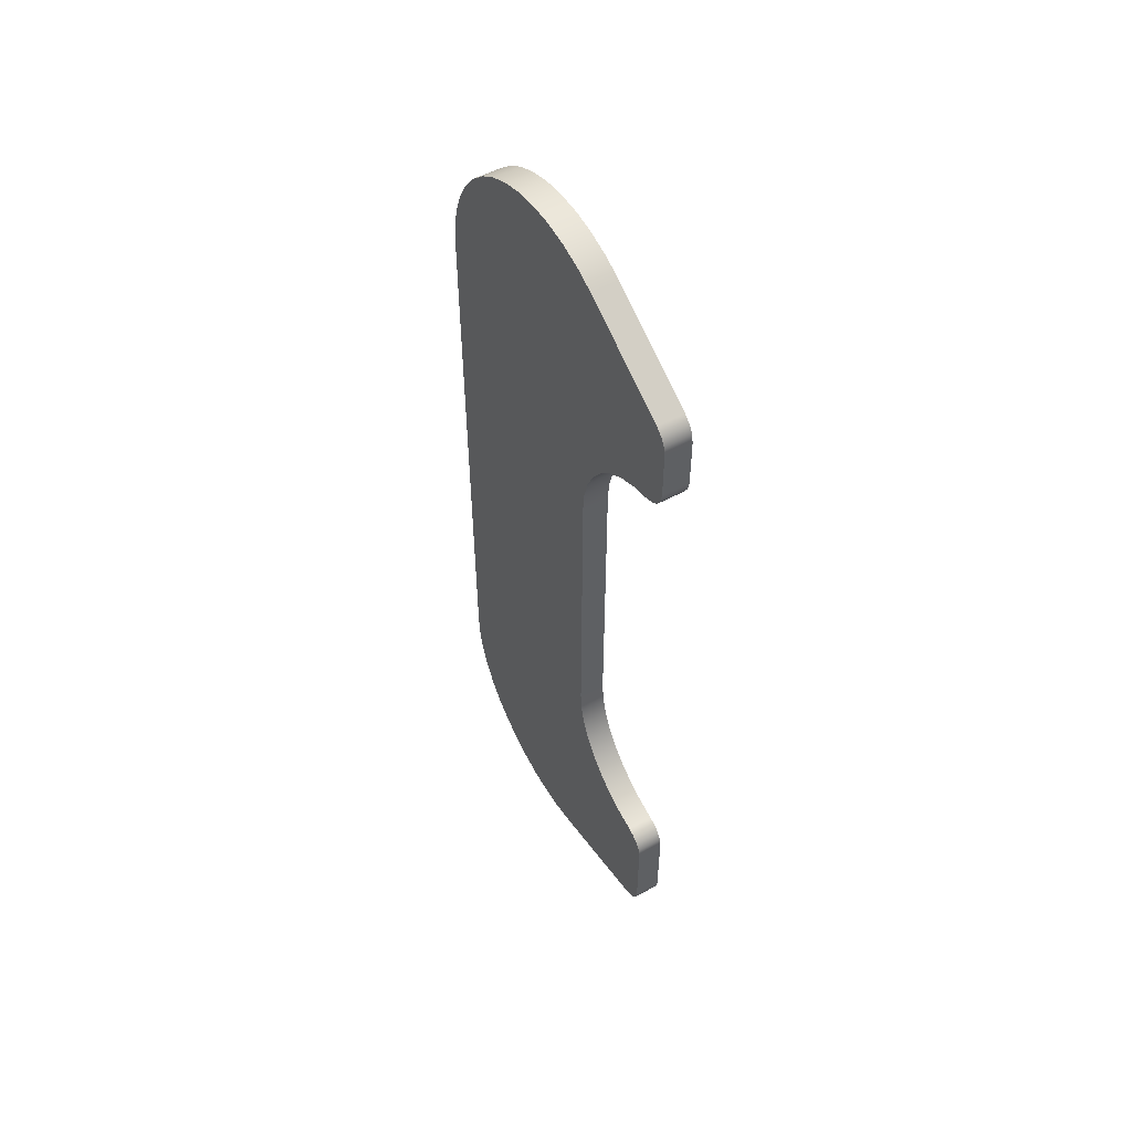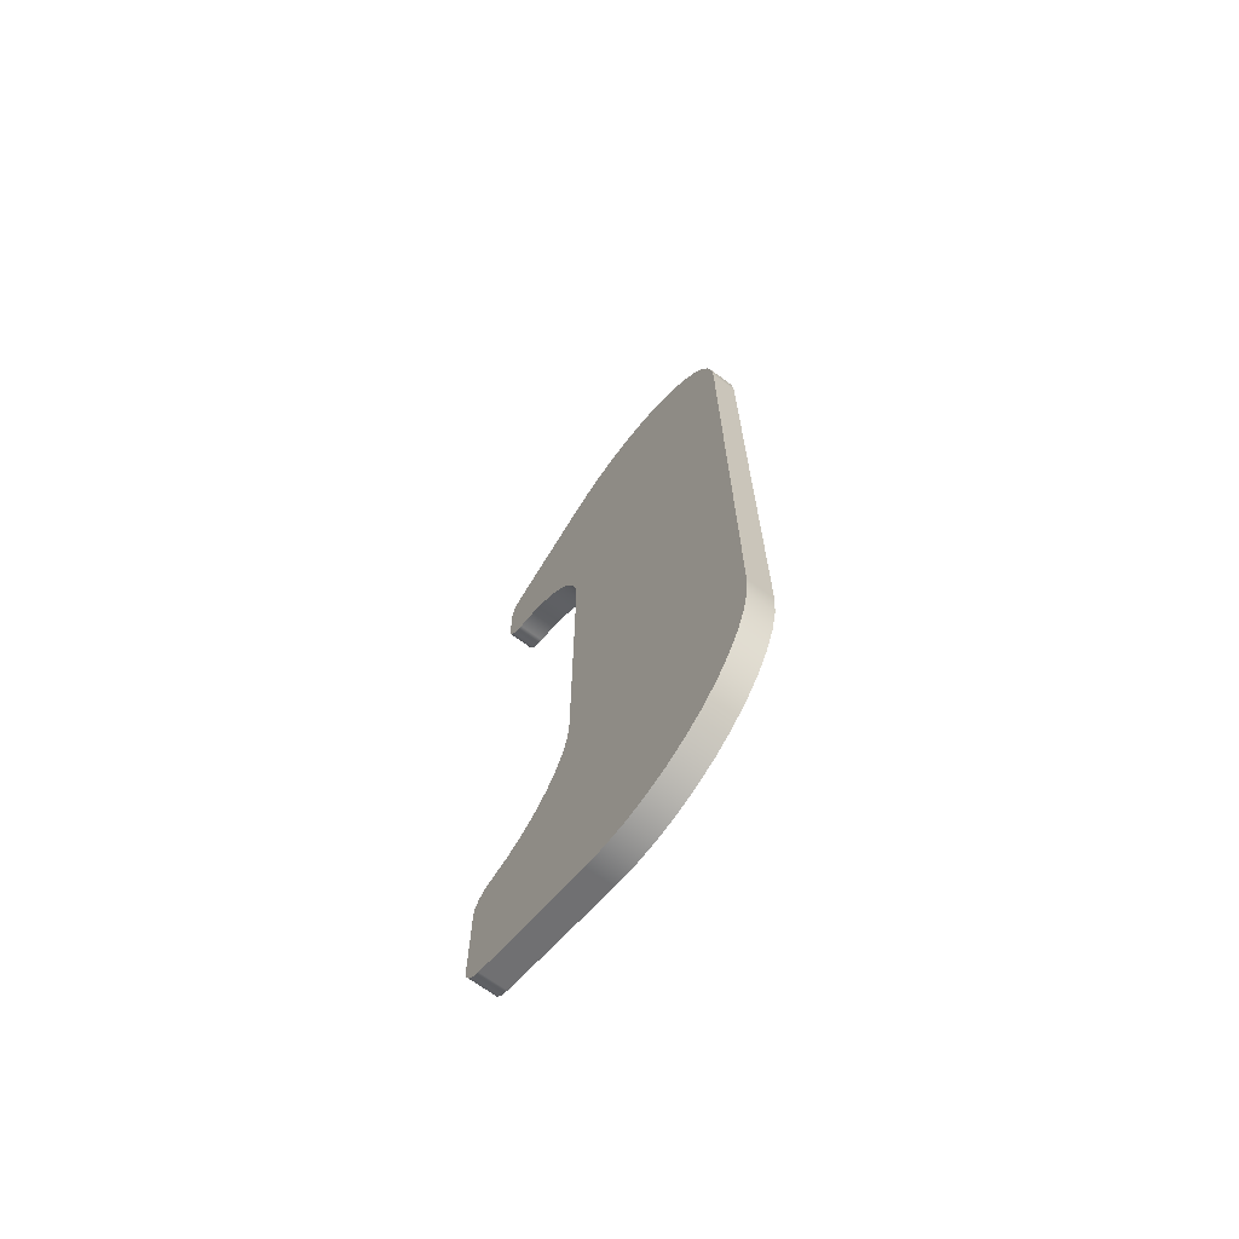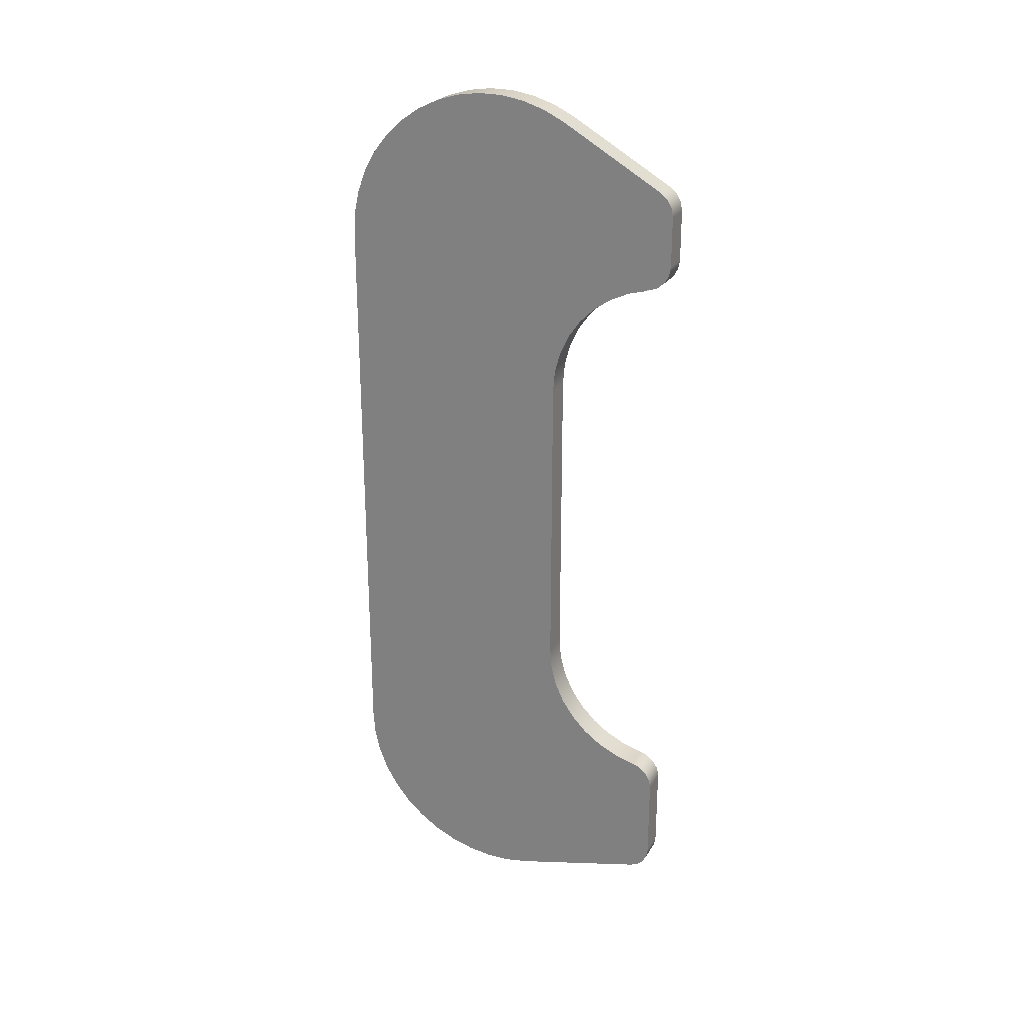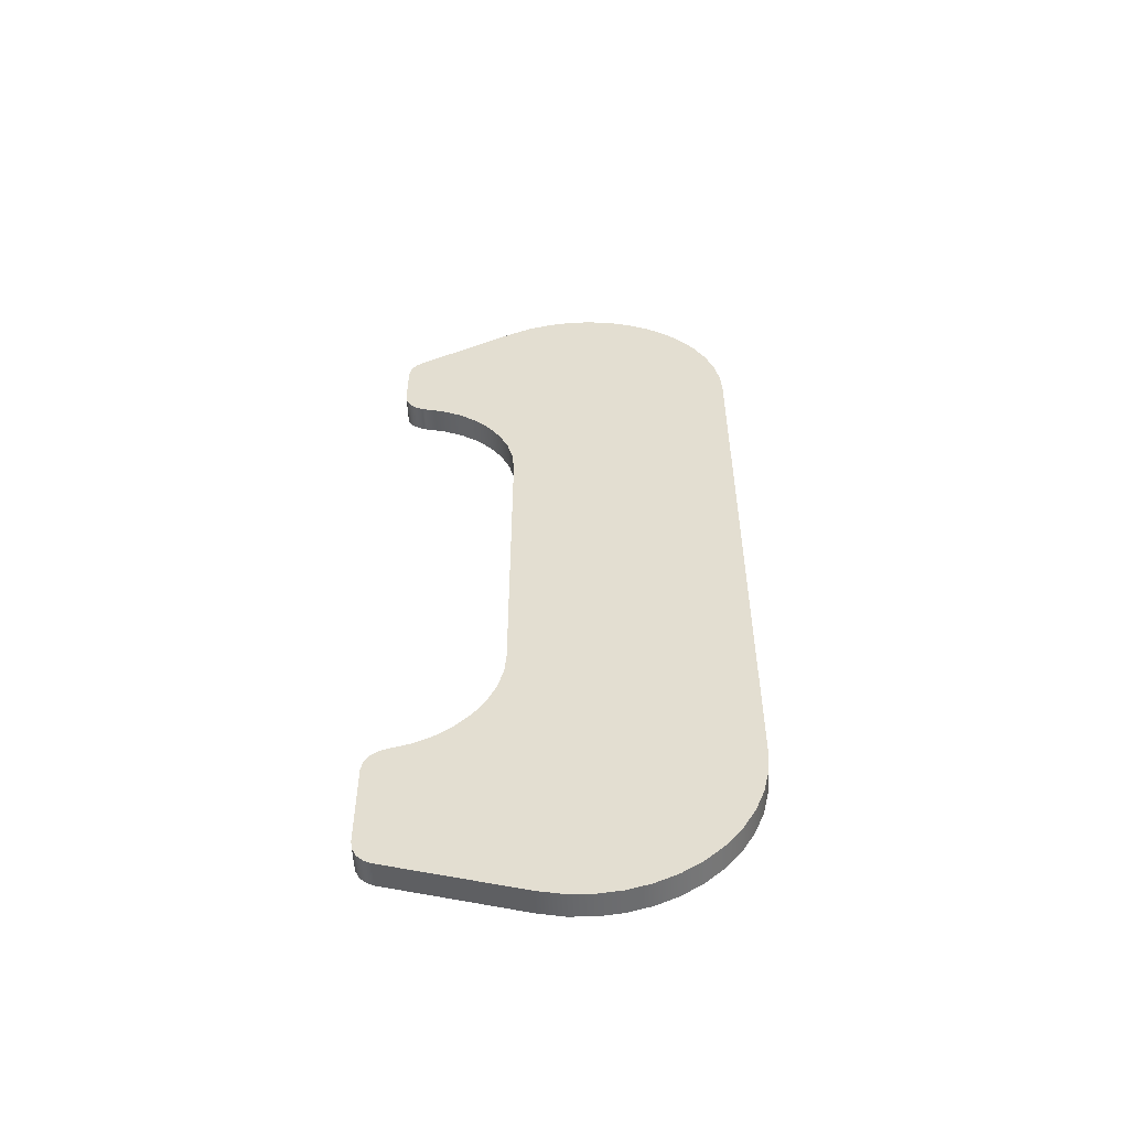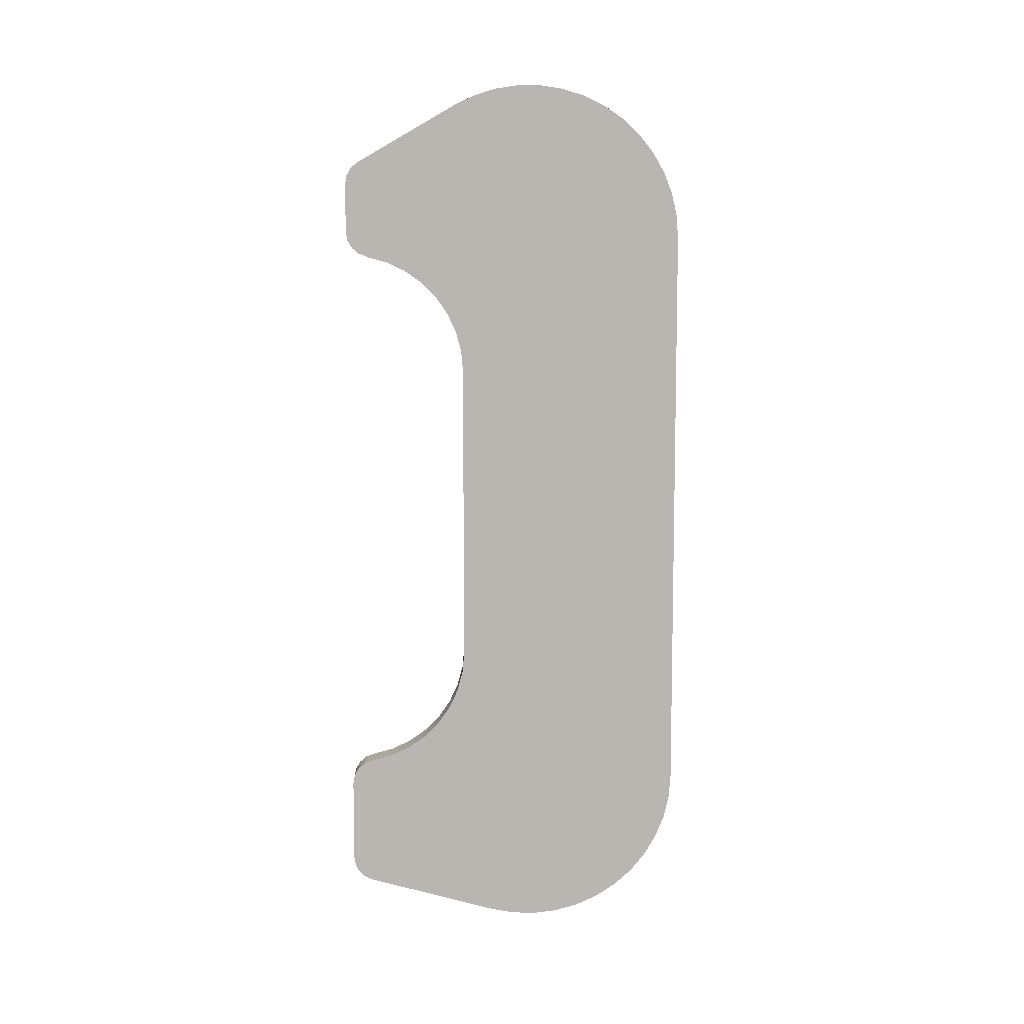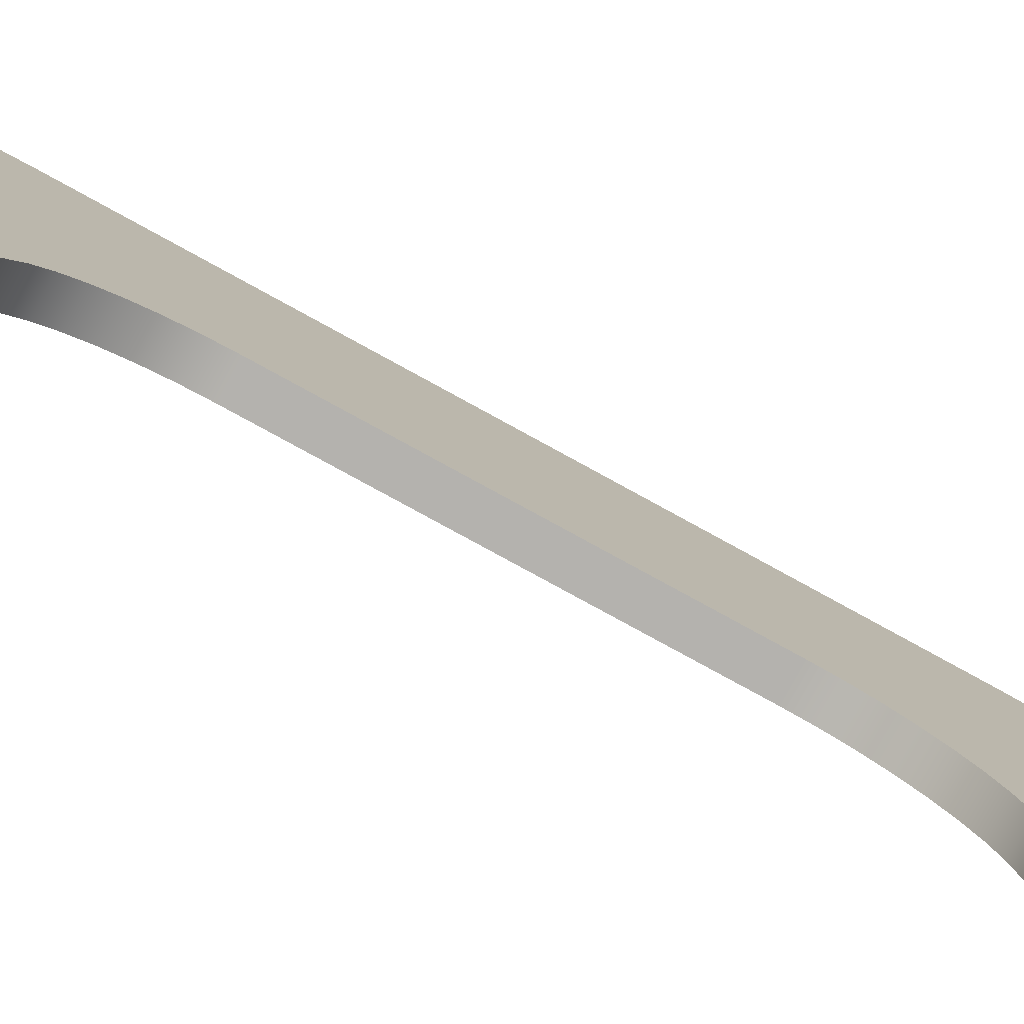
<metadata>
{"format":"obj","ext":"obj","renderer":"f3d","projection":"perspective","resolution":1024,"background":"white","views":[{"elev":52.7,"azim":-30.5,"up":"+Z"},{"elev":-68.5,"azim":143.3,"up":"+Z"},{"elev":24.9,"azim":-65.5,"up":"+Z"},{"elev":-52.9,"azim":92.5,"up":"+Z"},{"elev":8.4,"azim":88.6,"up":"+Z"},{"elev":-79.7,"azim":-118.7,"up":"+Y"}]}
</metadata>
<code>
v 0 1.873 11.67
v 0 0.7228 11.01
v 0.3 0.7228 11.01
v 0.3 1.873 11.67
v 0 4.573 10.11
v 0 4.553 10.38
v 0 4.493 10.64
v 0 4.395 10.89
v 0 4.26 11.13
v 0 4.092 11.34
v 0 3.895 11.52
v 0 3.673 11.67
v 0 3.43 11.79
v 0 3.173 11.87
v 0 2.907 11.91
v 0 2.638 11.91
v 0 2.372 11.87
v 0 2.115 11.79
v 0 1.873 11.67
v 0.3 1.873 11.67
v 0.3 2.115 11.79
v 0.3 2.372 11.87
v 0.3 2.638 11.91
v 0.3 2.907 11.91
v 0.3 3.173 11.87
v 0.3 3.43 11.79
v 0.3 3.673 11.67
v 0.3 3.895 11.52
v 0.3 4.092 11.34
v 0.3 4.26 11.13
v 0.3 4.395 10.89
v 0.3 4.493 10.64
v 0.3 4.553 10.38
v 0.3 4.573 10.11
v 0 4.573 3.406
v 0 4.573 10.11
v 0.3 4.573 10.11
v 0.3 4.573 3.406
v 0 2.307 1.667
v 0 2.577 1.617
v 0 2.851 1.608
v 0 3.124 1.641
v 0 3.388 1.715
v 0 3.639 1.828
v 0 3.869 1.978
v 0 4.073 2.161
v 0 4.247 2.374
v 0 4.387 2.61
v 0 4.489 2.865
v 0 4.552 3.132
v 0 4.573 3.406
v 0.3 4.573 3.406
v 0.3 4.552 3.132
v 0.3 4.489 2.865
v 0.3 4.387 2.61
v 0.3 4.247 2.374
v 0.3 4.073 2.161
v 0.3 3.869 1.978
v 0.3 3.639 1.828
v 0.3 3.388 1.715
v 0.3 3.124 1.641
v 0.3 2.851 1.608
v 0.3 2.577 1.617
v 0.3 2.307 1.667
v 0 0.7952 2.073
v 0 2.307 1.667
v 0.3 2.307 1.667
v 0.3 0.7952 2.073
v 0 0.5728 2.362
v 0 0.5887 2.266
v 0 0.6348 2.18
v 0 0.7061 2.113
v 0 0.7952 2.073
v 0.3 0.7952 2.073
v 0.3 0.7061 2.113
v 0.3 0.6348 2.18
v 0.3 0.5887 2.266
v 0.3 0.5728 2.362
v 0 0.5728 3.336
v 0 0.5728 2.362
v 0.3 0.5728 2.362
v 0.3 0.5728 3.336
v 0 0.8199 3.632
v 0 0.7222 3.596
v 0 0.6427 3.529
v 0 0.5908 3.439
v 0 0.5728 3.336
v 0.3 0.5728 3.336
v 0.3 0.5908 3.439
v 0.3 0.6427 3.529
v 0.3 0.7222 3.596
v 0.3 0.8199 3.632
v 0 1.973 5.01
v 0 1.952 4.767
v 0 1.889 4.532
v 0 1.786 4.311
v 0 1.647 4.111
v 0 1.475 3.939
v 0 1.275 3.799
v 0 1.055 3.695
v 0 0.8199 3.632
v 0.3 0.8199 3.632
v 0.3 1.055 3.695
v 0.3 1.275 3.799
v 0.3 1.475 3.939
v 0.3 1.647 4.111
v 0.3 1.786 4.311
v 0.3 1.889 4.532
v 0.3 1.952 4.767
v 0.3 1.973 5.01
v 0 1.973 8.51
v 0 1.973 5.01
v 0.3 1.973 5.01
v 0.3 1.973 8.51
v 0 0.8199 9.888
v 0 1.055 9.824
v 0 1.275 9.721
v 0 1.475 9.58
v 0 1.647 9.408
v 0 1.786 9.208
v 0 1.889 8.988
v 0 1.952 8.752
v 0 1.973 8.51
v 0.3 1.973 8.51
v 0.3 1.952 8.752
v 0.3 1.889 8.988
v 0.3 1.786 9.208
v 0.3 1.647 9.408
v 0.3 1.475 9.58
v 0.3 1.275 9.721
v 0.3 1.055 9.824
v 0.3 0.8199 9.888
v 0 0.8728 9.888
v 0 0.8199 9.888
v 0.3 0.8199 9.888
v 0.3 0.8728 9.888
v 0 0.5728 10.19
v 0 0.5909 10.09
v 0 0.643 9.995
v 0 0.7228 9.928
v 0 0.8207 9.892
v 0 0.8728 9.888
v 0.3 0.8728 9.888
v 0.3 0.8207 9.892
v 0.3 0.7228 9.928
v 0.3 0.643 9.995
v 0.3 0.5909 10.09
v 0.3 0.5728 10.19
v 0 0.5728 10.75
v 0 0.5728 10.19
v 0.3 0.5728 10.19
v 0.3 0.5728 10.75
v 0 0.7228 11.01
v 0 0.643 10.94
v 0 0.5909 10.85
v 0 0.5728 10.75
v 0.3 0.5728 10.75
v 0.3 0.5909 10.85
v 0.3 0.643 10.94
v 0.3 0.7228 11.01
v 0.3 0.7228 11.01
v 0.3 0.643 10.94
v 0.3 0.5909 10.85
v 0.3 0.5728 10.75
v 0.3 0.5728 10.19
v 0.3 0.5909 10.09
v 0.3 0.643 9.995
v 0.3 0.7228 9.928
v 0.3 0.8207 9.892
v 0.3 0.8728 9.888
v 0.3 0.8199 9.888
v 0.3 1.055 9.824
v 0.3 1.275 9.721
v 0.3 1.475 9.58
v 0.3 1.647 9.408
v 0.3 1.786 9.208
v 0.3 1.889 8.988
v 0.3 1.952 8.752
v 0.3 1.973 8.51
v 0.3 1.973 5.01
v 0.3 1.952 4.767
v 0.3 1.889 4.532
v 0.3 1.786 4.311
v 0.3 1.647 4.111
v 0.3 1.475 3.939
v 0.3 1.275 3.799
v 0.3 1.055 3.695
v 0.3 0.8199 3.632
v 0.3 0.7222 3.596
v 0.3 0.6427 3.529
v 0.3 0.5908 3.439
v 0.3 0.5728 3.336
v 0.3 0.5728 2.362
v 0.3 0.5887 2.266
v 0.3 0.6348 2.18
v 0.3 0.7061 2.113
v 0.3 0.7952 2.073
v 0.3 2.307 1.667
v 0.3 2.577 1.617
v 0.3 2.851 1.608
v 0.3 3.124 1.641
v 0.3 3.388 1.715
v 0.3 3.639 1.828
v 0.3 3.869 1.978
v 0.3 4.073 2.161
v 0.3 4.247 2.374
v 0.3 4.387 2.61
v 0.3 4.489 2.865
v 0.3 4.552 3.132
v 0.3 4.573 3.406
v 0.3 4.573 10.11
v 0.3 4.553 10.38
v 0.3 4.493 10.64
v 0.3 4.395 10.89
v 0.3 4.26 11.13
v 0.3 4.092 11.34
v 0.3 3.895 11.52
v 0.3 3.673 11.67
v 0.3 3.43 11.79
v 0.3 3.173 11.87
v 0.3 2.907 11.91
v 0.3 2.638 11.91
v 0.3 2.372 11.87
v 0.3 2.115 11.79
v 0.3 1.873 11.67
v 0 0.5728 10.75
v 0 0.5909 10.85
v 0 0.643 10.94
v 0 0.7228 11.01
v 0 1.873 11.67
v 0 2.115 11.79
v 0 2.372 11.87
v 0 2.638 11.91
v 0 2.907 11.91
v 0 3.173 11.87
v 0 3.43 11.79
v 0 3.673 11.67
v 0 3.895 11.52
v 0 4.092 11.34
v 0 4.26 11.13
v 0 4.395 10.89
v 0 4.493 10.64
v 0 4.553 10.38
v 0 4.573 10.11
v 0 4.573 3.406
v 0 4.552 3.132
v 0 4.489 2.865
v 0 4.387 2.61
v 0 4.247 2.374
v 0 4.073 2.161
v 0 3.869 1.978
v 0 3.639 1.828
v 0 3.388 1.715
v 0 3.124 1.641
v 0 2.851 1.608
v 0 2.577 1.617
v 0 2.307 1.667
v 0 0.7952 2.073
v 0 0.7061 2.113
v 0 0.6348 2.18
v 0 0.5887 2.266
v 0 0.5728 2.362
v 0 0.5728 3.336
v 0 0.5908 3.439
v 0 0.6427 3.529
v 0 0.7222 3.596
v 0 0.8199 3.632
v 0 1.055 3.695
v 0 1.275 3.799
v 0 1.475 3.939
v 0 1.647 4.111
v 0 1.786 4.311
v 0 1.889 4.532
v 0 1.952 4.767
v 0 1.973 5.01
v 0 1.973 8.51
v 0 1.952 8.752
v 0 1.889 8.988
v 0 1.786 9.208
v 0 1.647 9.408
v 0 1.475 9.58
v 0 1.275 9.721
v 0 1.055 9.824
v 0 0.8199 9.888
v 0 0.8728 9.888
v 0 0.8207 9.892
v 0 0.7228 9.928
v 0 0.643 9.995
v 0 0.5909 10.09
v 0 0.5728 10.19
g 93e35dba-e388-11ea-b575-54bf646e7e1f
f 1 2 4
f 4 2 3
g 93e495e8-e388-11ea-b752-54bf646e7e1f
f 34 5 33
f 33 5 6
f 33 6 32
f 32 6 7
f 32 7 31
f 31 7 8
f 31 8 30
f 30 8 9
f 30 9 29
f 29 9 10
f 29 10 28
f 28 10 11
f 28 11 27
f 27 11 12
f 27 12 26
f 26 12 13
f 26 13 25
f 25 13 14
f 25 14 24
f 24 14 15
f 24 15 23
f 23 15 16
f 23 16 22
f 22 16 17
f 22 17 21
f 21 17 18
f 21 18 20
f 20 18 19
g 93e5592c-e388-11ea-95f6-54bf646e7e1f
f 35 36 38
f 38 36 37
g 93e61c76-e388-11ea-8f53-54bf646e7e1f
f 64 39 63
f 63 39 40
f 63 40 62
f 62 40 41
f 62 41 61
f 61 41 42
f 61 42 60
f 60 42 43
f 60 43 59
f 59 43 44
f 59 44 58
f 58 44 45
f 58 45 57
f 57 45 46
f 57 46 56
f 56 46 47
f 56 47 55
f 55 47 48
f 55 48 54
f 54 48 49
f 54 49 53
f 53 49 50
f 53 50 52
f 52 50 51
g 93e7071a-e388-11ea-aefe-54bf646e7e1f
f 65 66 68
f 68 66 67
g 93e7ca52-e388-11ea-af9b-54bf646e7e1f
f 78 69 77
f 77 69 70
f 77 70 76
f 76 70 71
f 76 71 75
f 75 71 72
f 75 72 74
f 74 72 73
g 93e8b486-e388-11ea-a8b6-54bf646e7e1f
f 79 80 82
f 82 80 81
g 93e977d4-e388-11ea-8c37-54bf646e7e1f
f 92 83 91
f 91 83 84
f 91 84 90
f 90 84 85
f 90 85 89
f 89 85 86
f 89 86 88
f 88 86 87
g 93ea622e-e388-11ea-8df3-54bf646e7e1f
f 110 93 109
f 109 93 94
f 109 94 108
f 108 94 95
f 108 95 107
f 107 95 96
f 107 96 106
f 106 96 97
f 106 97 105
f 105 97 98
f 105 98 104
f 104 98 99
f 104 99 103
f 103 99 100
f 103 100 102
f 102 100 101
g 93eb4cb4-e388-11ea-aa4d-54bf646e7e1f
f 111 112 114
f 114 112 113
g 93ec36ec-e388-11ea-a257-54bf646e7e1f
f 132 115 131
f 131 115 116
f 131 116 130
f 130 116 117
f 130 117 129
f 129 117 118
f 129 118 128
f 128 118 119
f 128 119 127
f 127 119 120
f 127 120 126
f 126 120 121
f 126 121 125
f 125 121 122
f 125 122 124
f 124 122 123
g 93ed486e-e388-11ea-af5f-54bf646e7e1f
f 133 134 136
f 136 134 135
g 93f055be-e388-11ea-9b37-54bf646e7e1f
f 137 138 148
f 148 138 147
f 147 138 139
f 147 139 146
f 146 139 140
f 146 140 145
f 145 140 141
f 145 141 144
f 144 141 143
f 143 141 142
g 93f1dc34-e388-11ea-92a6-54bf646e7e1f
f 149 150 152
f 152 150 151
g 93f314b6-e388-11ea-ae4e-54bf646e7e1f
f 160 153 159
f 159 153 154
f 159 154 158
f 158 154 155
f 158 155 157
f 157 155 156
g 93f4264c-e388-11ea-8001-54bf646e7e1f
f 162 165 161
f 161 165 167
f 161 167 168
f 163 164 162
f 162 164 165
f 165 166 167
f 168 169 161
f 161 169 170
f 161 170 172
f 172 170 171
f 172 173 161
f 161 173 225
f 225 173 174
f 225 174 175
f 175 176 225
f 225 176 224
f 224 176 177
f 224 177 223
f 223 177 178
f 223 178 222
f 222 178 221
f 221 178 220
f 220 178 179
f 220 179 219
f 219 179 218
f 218 179 211
f 218 211 217
f 217 211 216
f 216 211 215
f 215 211 214
f 214 211 213
f 213 211 212
f 179 180 211
f 211 180 210
f 210 180 203
f 210 203 204
f 181 201 180
f 180 201 202
f 180 202 203
f 182 199 181
f 181 199 200
f 181 200 201
f 199 182 198
f 198 182 183
f 198 183 184
f 184 185 198
f 198 185 186
f 198 186 197
f 197 186 187
f 197 187 188
f 188 189 197
f 197 189 192
f 197 192 196
f 196 192 193
f 196 193 195
f 195 193 194
f 189 190 192
f 192 190 191
f 204 205 210
f 210 205 206
f 210 206 207
f 207 208 210
f 210 208 209
g 93f53792-e388-11ea-938f-54bf646e7e1f
f 227 228 226
f 226 228 290
f 290 228 229
f 290 229 288
f 288 229 287
f 287 229 286
f 286 229 285
f 285 229 283
f 285 283 284
f 283 229 282
f 282 229 230
f 282 230 281
f 281 230 280
f 280 230 279
f 279 230 231
f 279 231 278
f 278 231 232
f 278 232 277
f 277 232 233
f 277 233 234
f 234 235 277
f 277 235 276
f 276 235 236
f 276 236 237
f 276 237 244
f 244 237 238
f 244 238 239
f 239 240 244
f 244 240 241
f 244 241 242
f 242 243 244
f 276 244 275
f 275 244 245
f 275 245 252
f 252 245 251
f 251 245 250
f 250 245 249
f 249 245 248
f 248 245 247
f 247 245 246
f 252 253 275
f 275 253 254
f 275 254 274
f 274 254 255
f 274 255 256
f 274 256 273
f 273 256 257
f 273 257 272
f 272 257 271
f 271 257 270
f 270 257 269
f 269 257 258
f 269 258 268
f 268 258 267
f 267 258 266
f 266 258 263
f 266 263 265
f 265 263 264
f 258 259 263
f 263 259 262
f 262 259 260
f 262 260 261
f 288 289 290

</code>
